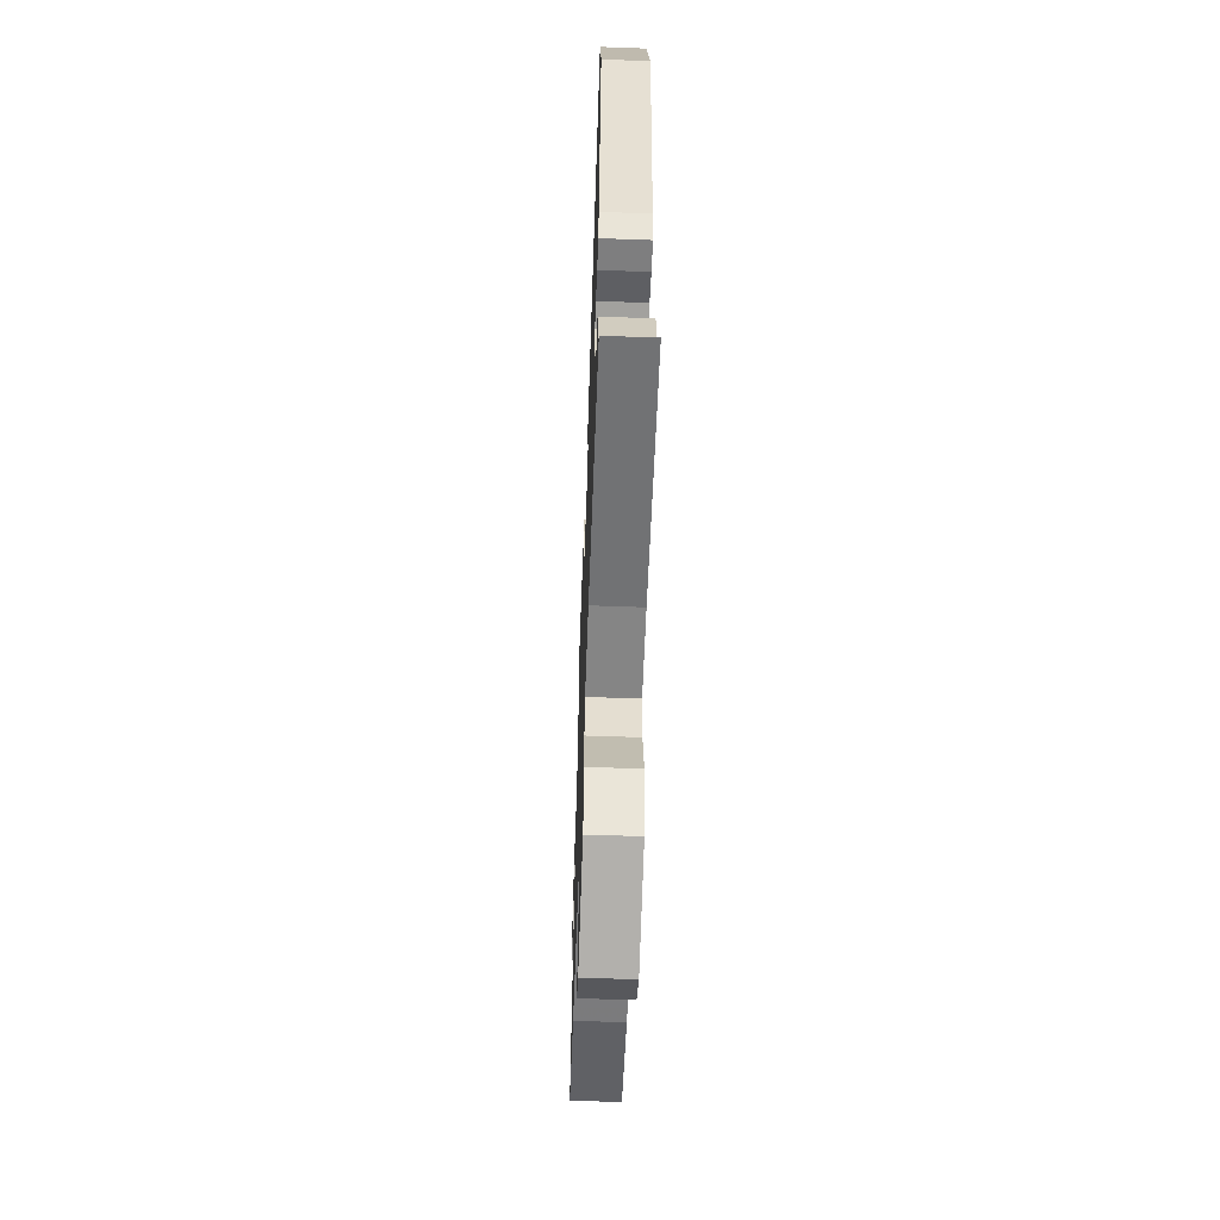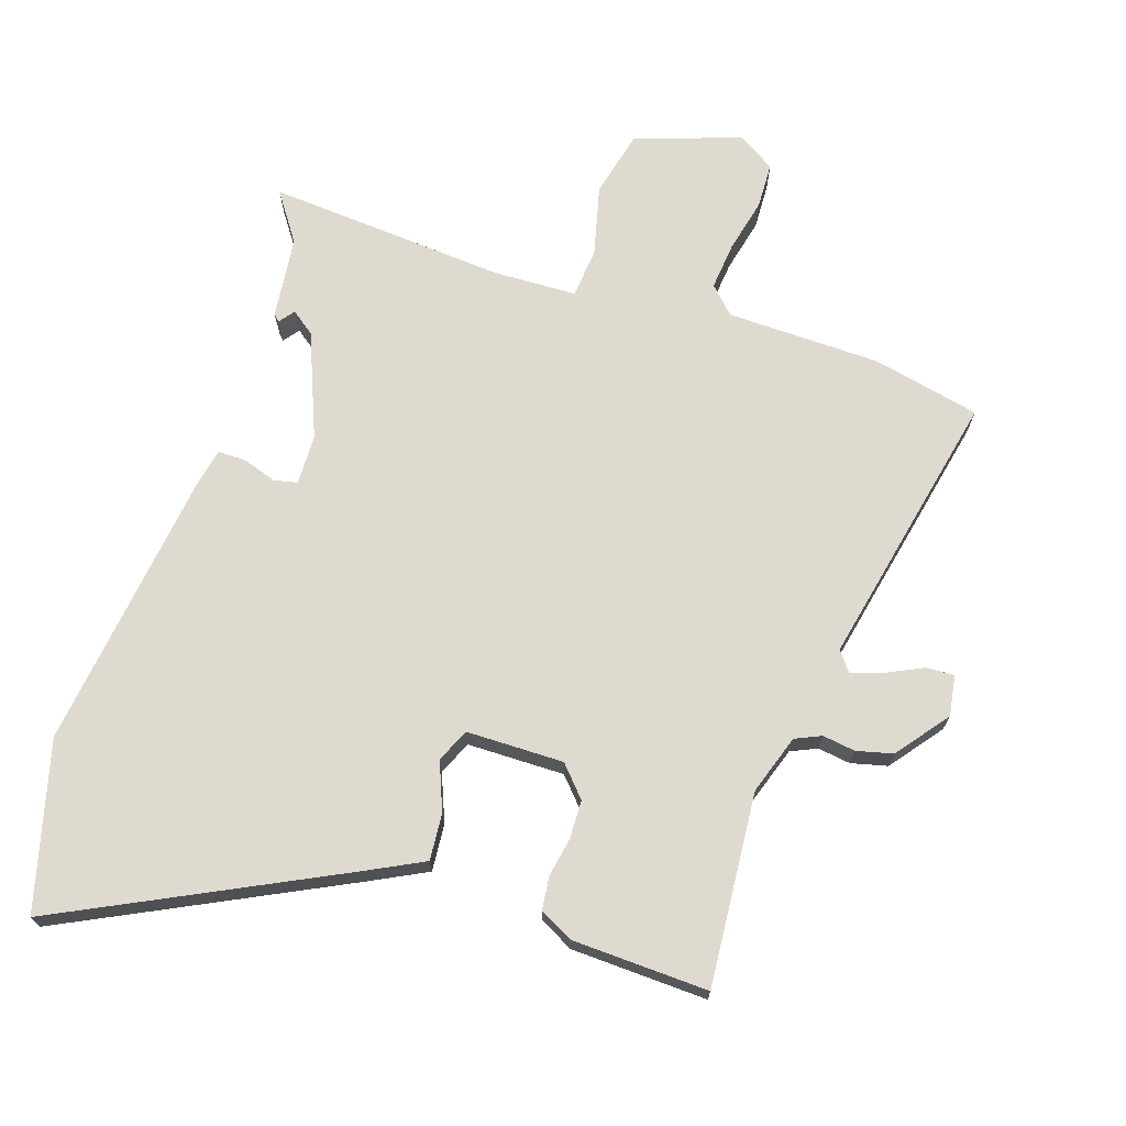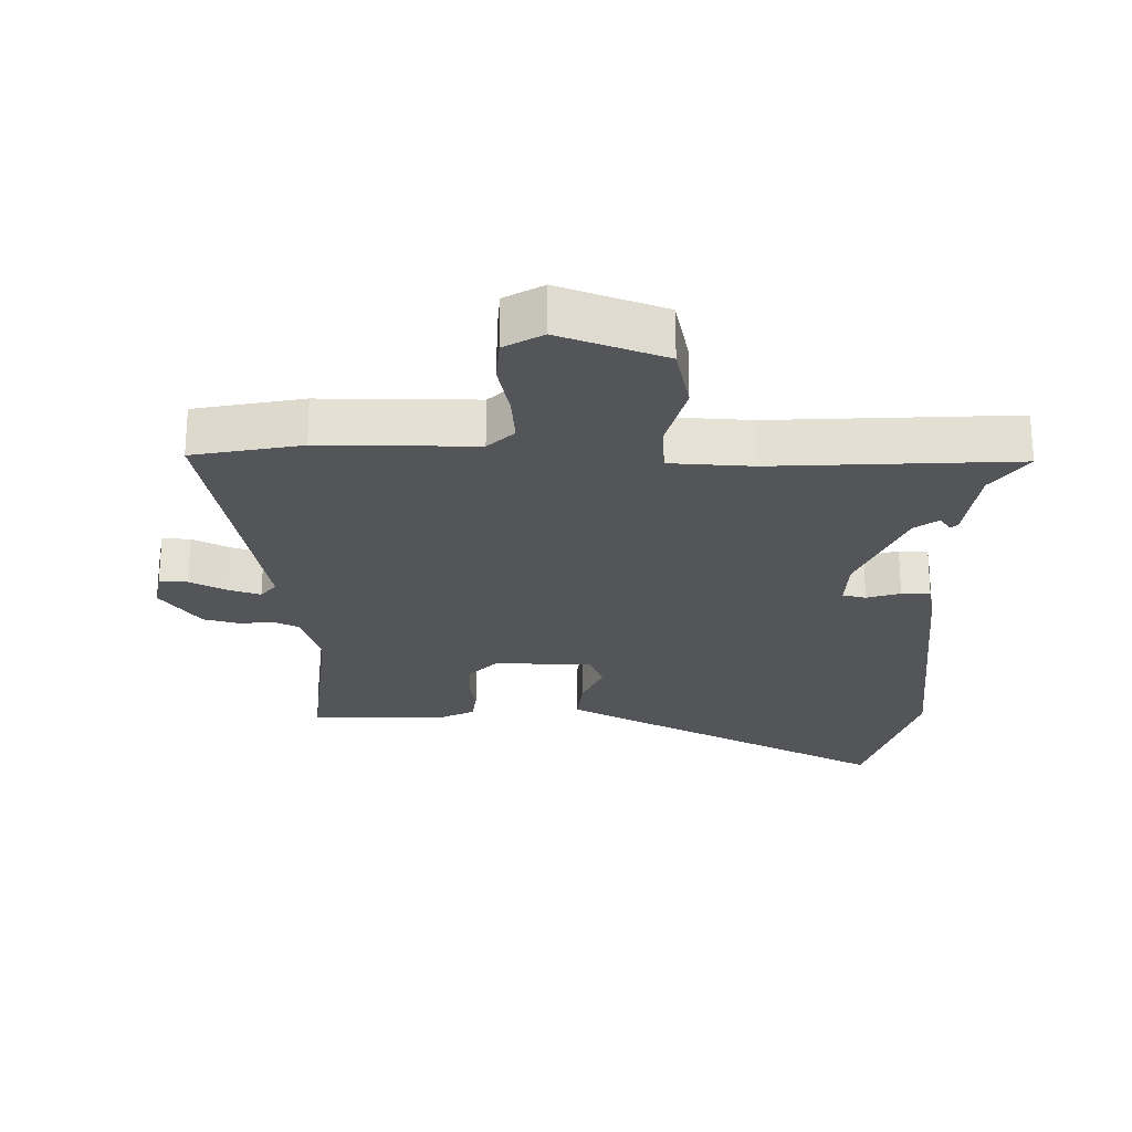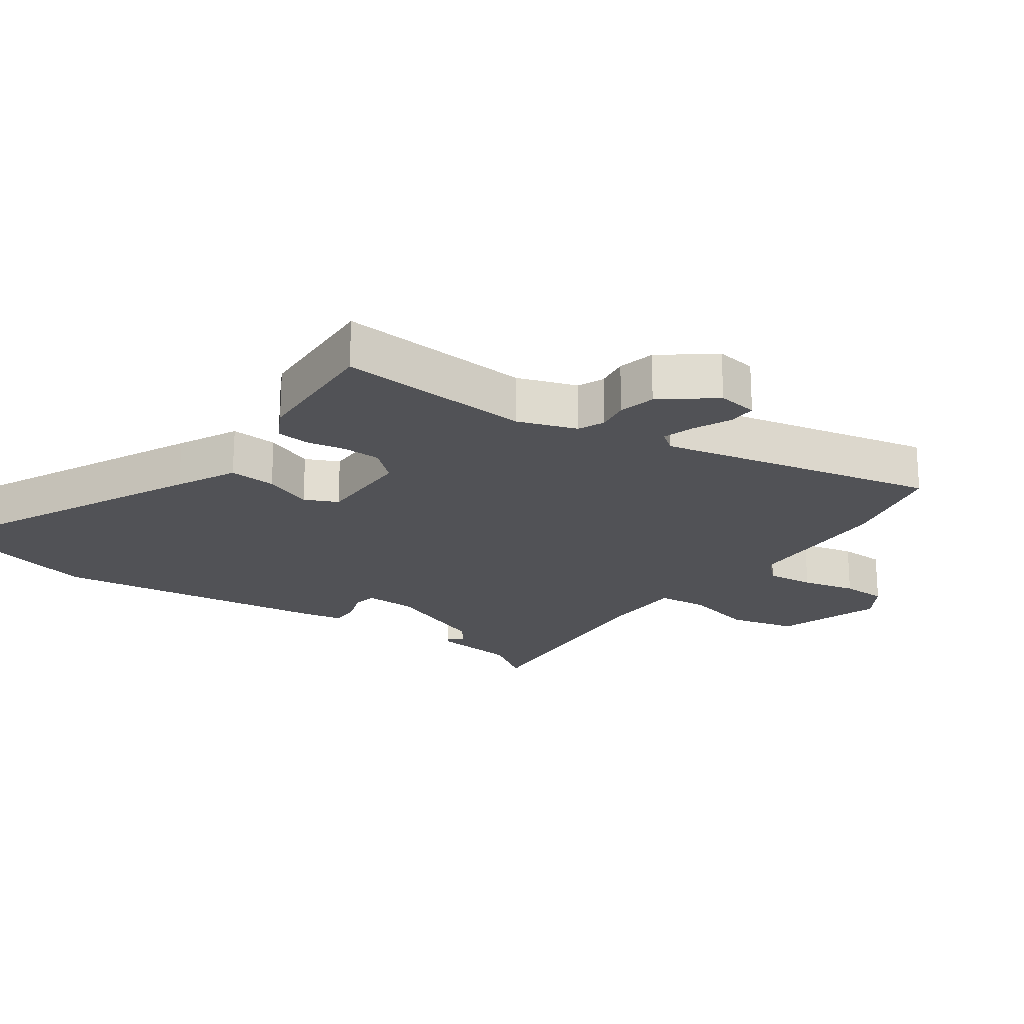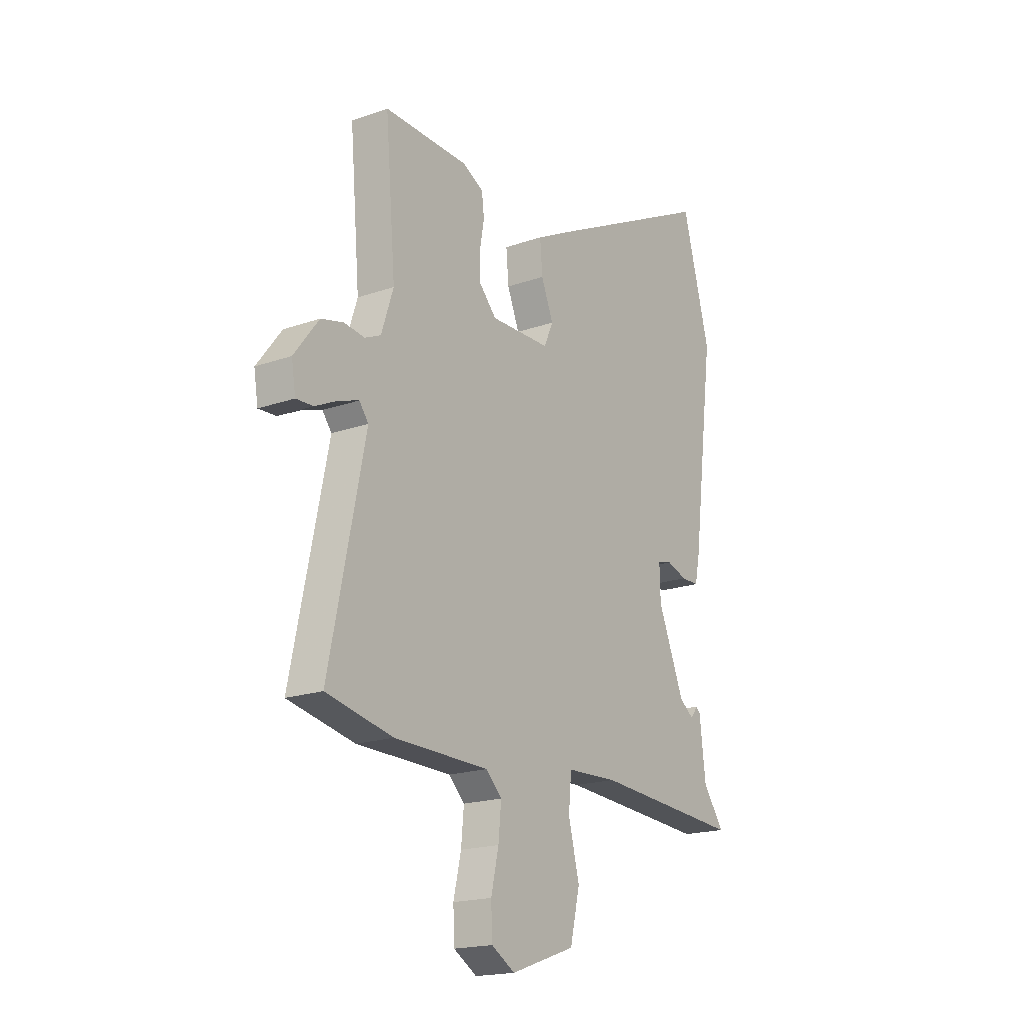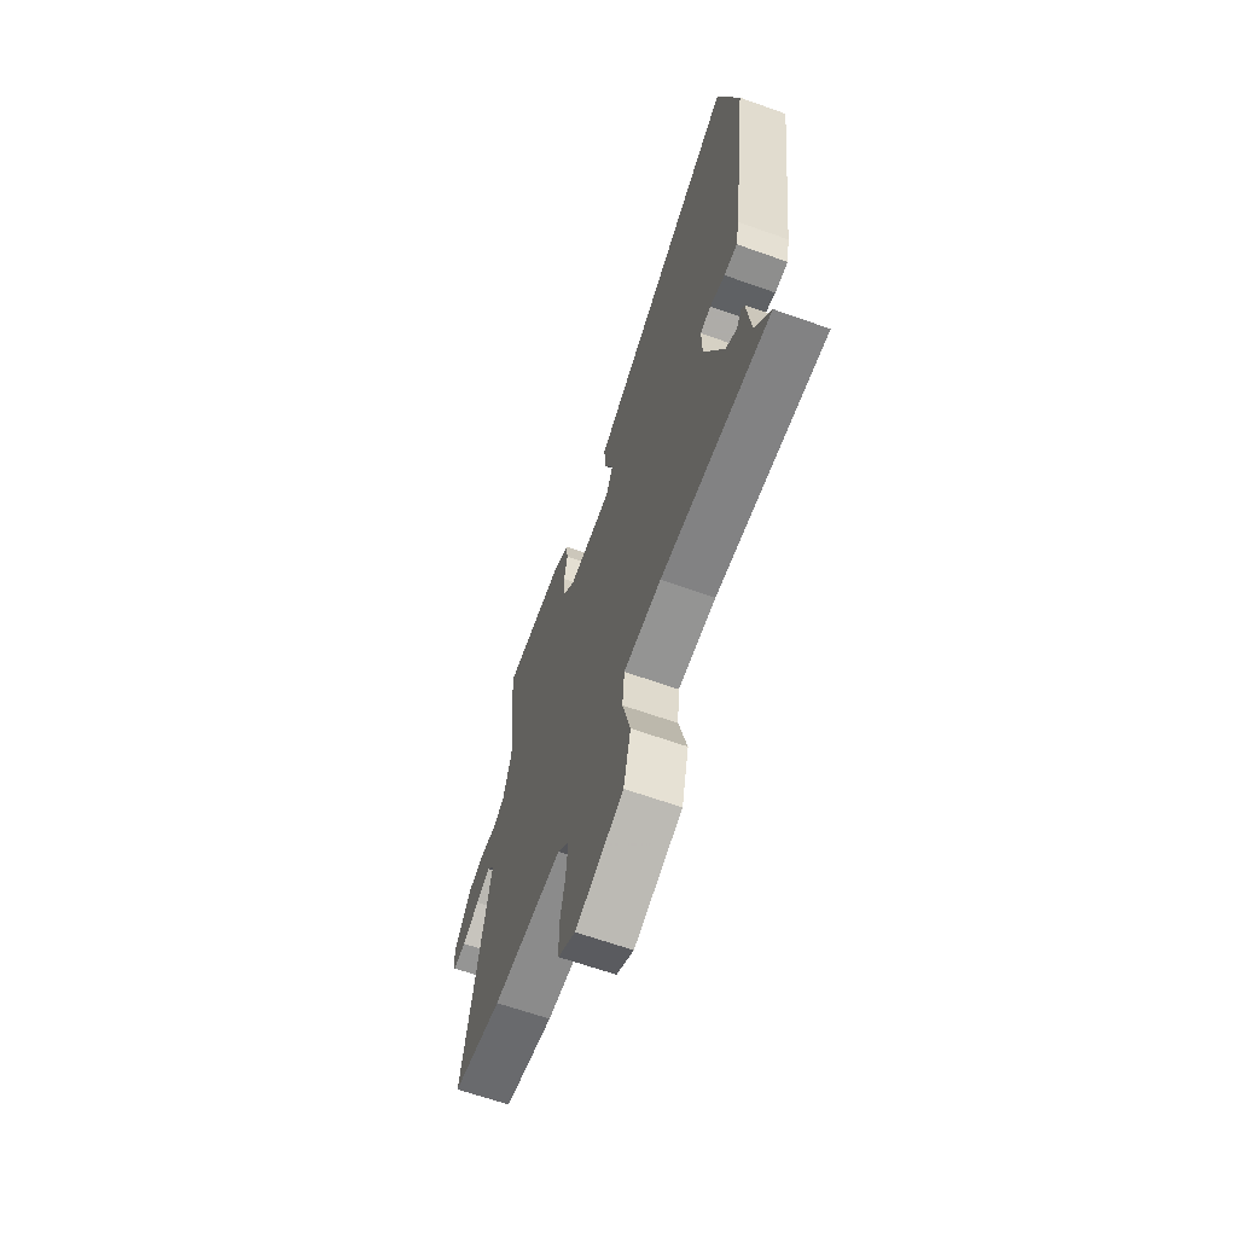
<metadata>
{"format":"obj","ext":"obj","renderer":"f3d","projection":"perspective","resolution":1024,"background":"white","views":[{"elev":-59.5,"azim":-92.1,"up":"+Z"},{"elev":70.6,"azim":18.4,"up":"+Y"},{"elev":-24.5,"azim":178.2,"up":"+Y"},{"elev":-21.3,"azim":55.3,"up":"+Y"},{"elev":-18.6,"azim":124.1,"up":"+Z"},{"elev":-64.8,"azim":-109.7,"up":"+Z"}]}
</metadata>
<code>
v -0.516 0.07 -0.493
v -0.464 0.07 -0.419
v -0.449 0.07 -0.293
v -0.439 0.07 -0.283
v -0.421 0.07 -0.307
v -0.385 0.07 -0.28
v -0.32 0.07 -0.12
v -0.318 0.07 -0.043
v -0.354 0.07 -0.035
v -0.405 0.07 -0.052
v -0.449 0.07 -0.052
v -0.461 0.07 0.007
v -0.516 0.07 0.44
v -0.447 0.07 0.696
v -0.027 0.07 0.487
v 0.063 0.07 0.441
v 0.057 0.07 0.369
v 0.027 0.07 0.295
v 0.05 0.07 0.244
v 0.199 0.07 0.242
v 0.241 0.07 0.288
v 0.243 0.07 0.347
v 0.232 0.07 0.408
v 0.238 0.07 0.458
v 0.29 0.07 0.485
v 0.499 0.07 0.492
v 0.474 0.07 0.195
v 0.504 0.07 0.104
v 0.544 0.07 0.086
v 0.594 0.07 0.093
v 0.65 0.07 0.079
v 0.711 0.07 -0.001
v 0.701 0.07 -0.063
v 0.658 0.07 -0.061
v 0.602 0.07 -0.034
v 0.553 0.07 -0.018
v 0.53 0.07 -0.048
v 0.619 0.07 -0.475
v 0.454 0.07 -0.51
v 0.218 0.07 -0.514
v 0.179 0.07 -0.553
v 0.186 0.07 -0.626
v 0.205 0.07 -0.709
v 0.202 0.07 -0.779
v 0.144 0.07 -0.814
v -0.017 0.07 -0.758
v -0.041 0.07 -0.656
v -0.014 0.07 -0.548
v -0.021 0.07 -0.472
v -0.148 0.07 -0.467
v -0.516 0 -0.493
v -0.464 0 -0.419
v -0.449 0 -0.293
v -0.439 0 -0.283
v -0.421 0 -0.307
v -0.385 0 -0.28
v -0.32 0 -0.12
v -0.318 0 -0.043
v -0.354 0 -0.035
v -0.405 0 -0.052
v -0.449 0 -0.052
v -0.461 0 0.007
v -0.516 0 0.44
v -0.447 0 0.696
v -0.027 0 0.487
v 0.063 0 0.441
v 0.057 0 0.369
v 0.027 0 0.295
v 0.05 0 0.244
v 0.199 0 0.242
v 0.241 0 0.288
v 0.243 0 0.347
v 0.232 0 0.408
v 0.238 0 0.458
v 0.29 0 0.485
v 0.499 0 0.492
v 0.474 0 0.195
v 0.504 0 0.104
v 0.544 0 0.086
v 0.594 0 0.093
v 0.65 0 0.079
v 0.711 0 -0.001
v 0.701 0 -0.063
v 0.658 0 -0.061
v 0.602 0 -0.034
v 0.553 0 -0.018
v 0.53 0 -0.048
v 0.619 0 -0.475
v 0.454 0 -0.51
v 0.218 0 -0.514
v 0.179 0 -0.553
v 0.186 0 -0.626
v 0.205 0 -0.709
v 0.202 0 -0.779
v 0.144 0 -0.814
v -0.017 0 -0.758
v -0.041 0 -0.656
v -0.014 0 -0.548
v -0.021 0 -0.472
v -0.148 0 -0.467
f 46 47 48
f 45 46 48
f 44 45 48
f 43 44 48
f 42 43 48
f 41 42 48 49
f 40 41 49
f 39 40 49
f 38 39 49
f 37 38 49
f 36 37 49 50
f 33 34 35
f 32 33 35
f 31 32 35
f 30 31 35
f 29 30 35
f 28 29 35 36
f 25 26 27
f 24 25 27
f 23 24 27
f 22 23 27
f 21 22 27 28
f 28 36 50
f 21 28 50
f 20 21 50
f 16 17 18
f 15 16 18
f 14 15 18
f 13 14 18
f 12 13 18
f 11 12 18
f 10 11 18
f 9 10 18
f 8 9 18 19
f 19 20 50
f 8 19 50
f 7 8 50
f 2 3 4 5
f 2 5 6
f 50 1 2
f 50 2 6
f 6 7 50
f 98 97 96
f 98 96 95
f 98 95 94
f 98 94 93
f 98 93 92
f 99 98 92 91
f 99 91 90
f 99 90 89
f 99 89 88
f 99 88 87
f 100 99 87 86
f 85 84 83
f 85 83 82
f 85 82 81
f 85 81 80
f 85 80 79
f 86 85 79 78
f 77 76 75
f 77 75 74
f 77 74 73
f 77 73 72
f 78 77 72 71
f 100 86 78
f 100 78 71
f 100 71 70
f 68 67 66
f 68 66 65
f 68 65 64
f 68 64 63
f 68 63 62
f 68 62 61
f 68 61 60
f 68 60 59
f 69 68 59 58
f 100 70 69
f 100 69 58
f 100 58 57
f 55 54 53 52
f 56 55 52
f 52 51 100
f 56 52 100
f 100 57 56
f 1 51 52 2
f 2 52 53 3
f 3 53 54 4
f 4 54 55 5
f 5 55 56 6
f 6 56 57 7
f 7 57 58 8
f 8 58 59 9
f 9 59 60 10
f 10 60 61 11
f 11 61 62 12
f 12 62 63 13
f 13 63 64 14
f 14 64 65 15
f 15 65 66 16
f 16 66 67 17
f 17 67 68 18
f 18 68 69 19
f 19 69 70 20
f 20 70 71 21
f 21 71 72 22
f 22 72 73 23
f 23 73 74 24
f 24 74 75 25
f 25 75 76 26
f 26 76 77 27
f 27 77 78 28
f 28 78 79 29
f 29 79 80 30
f 30 80 81 31
f 31 81 82 32
f 32 82 83 33
f 33 83 84 34
f 34 84 85 35
f 35 85 86 36
f 36 86 87 37
f 37 87 88 38
f 38 88 89 39
f 39 89 90 40
f 40 90 91 41
f 41 91 92 42
f 42 92 93 43
f 43 93 94 44
f 44 94 95 45
f 45 95 96 46
f 46 96 97 47
f 47 97 98 48
f 48 98 99 49
f 49 99 100 50
f 50 100 51 1

</code>
